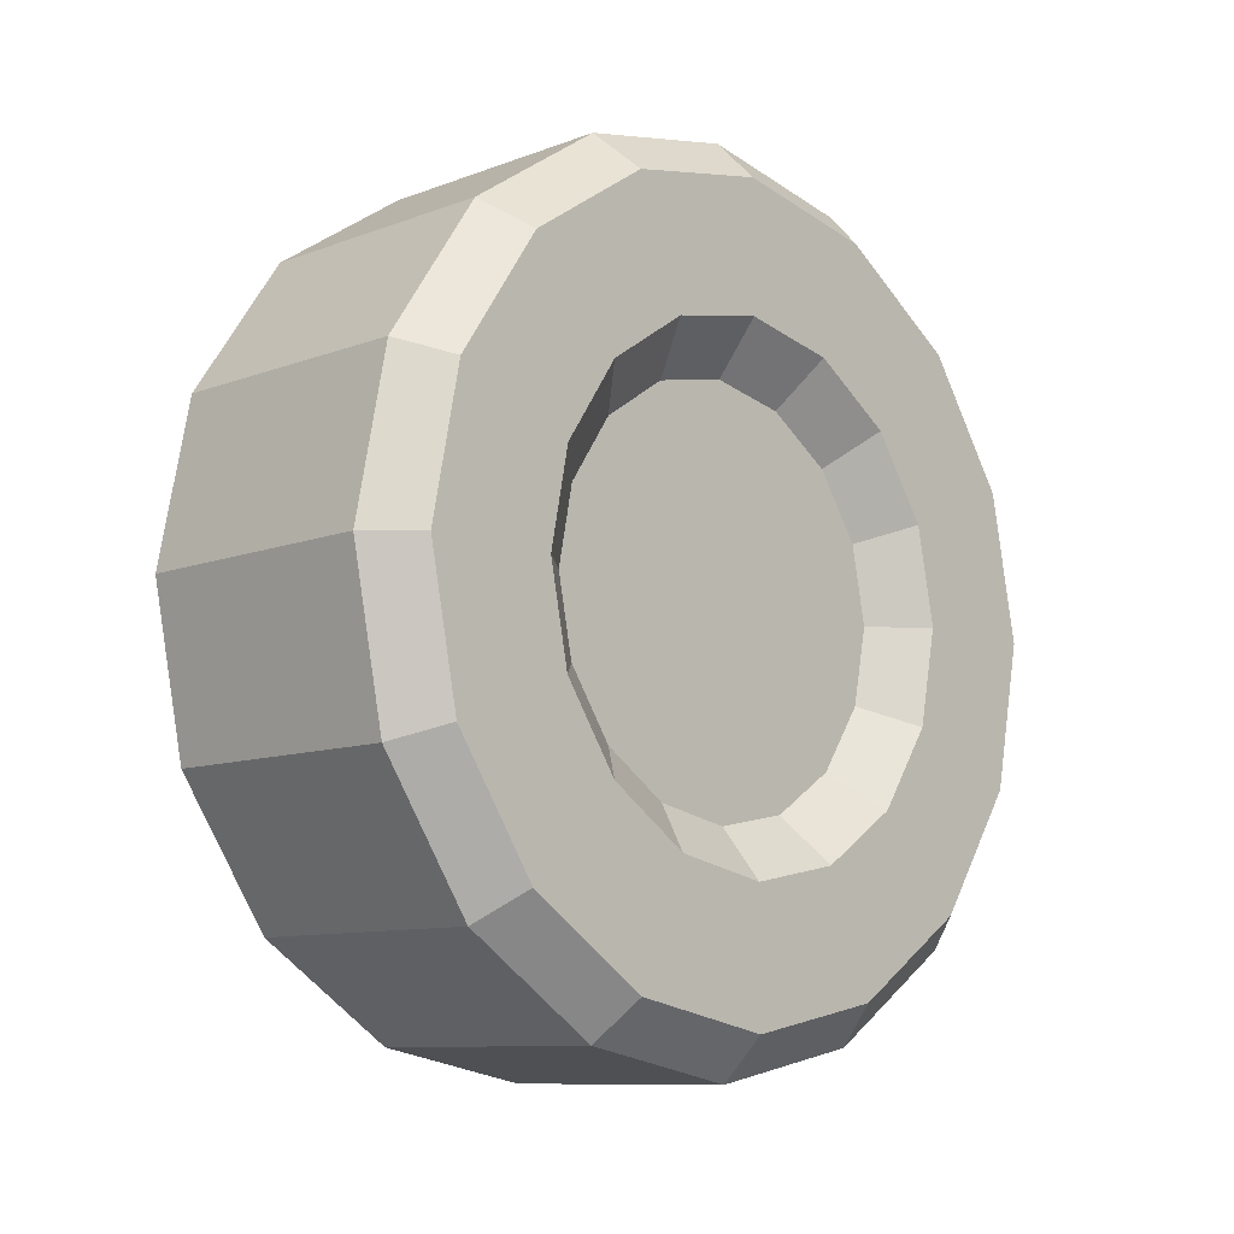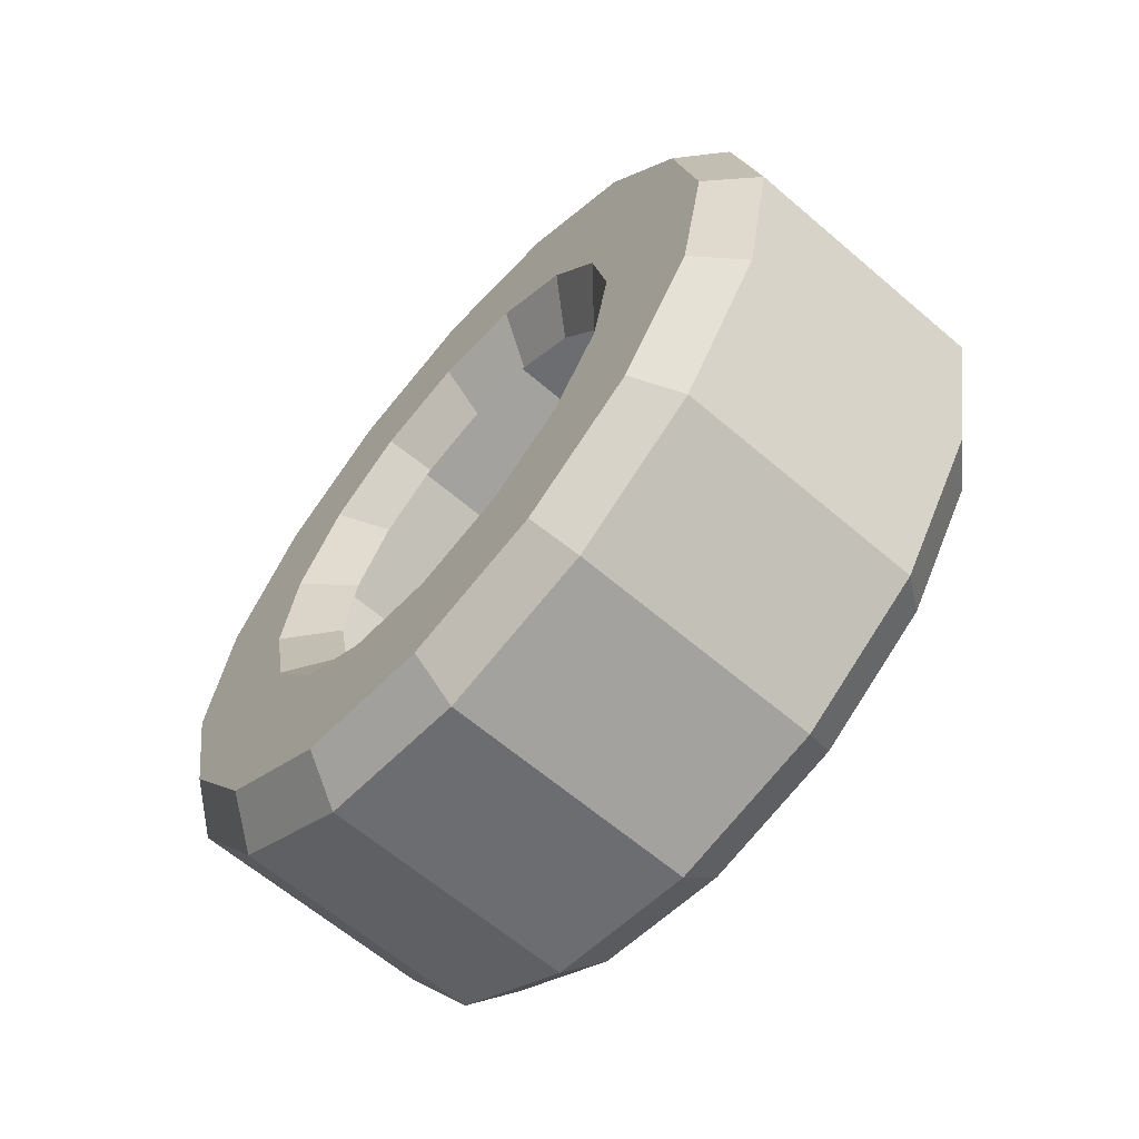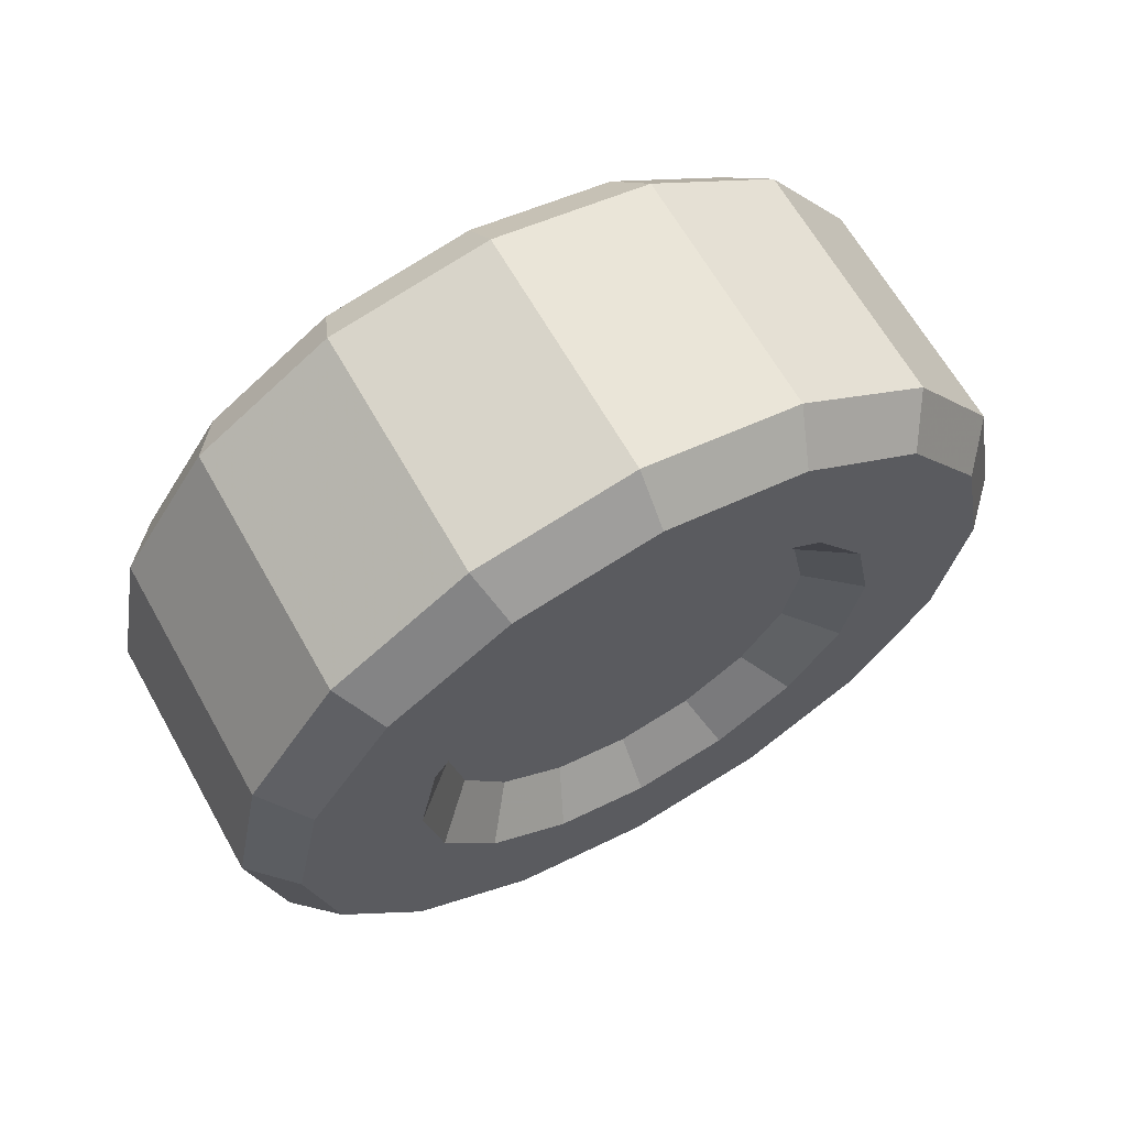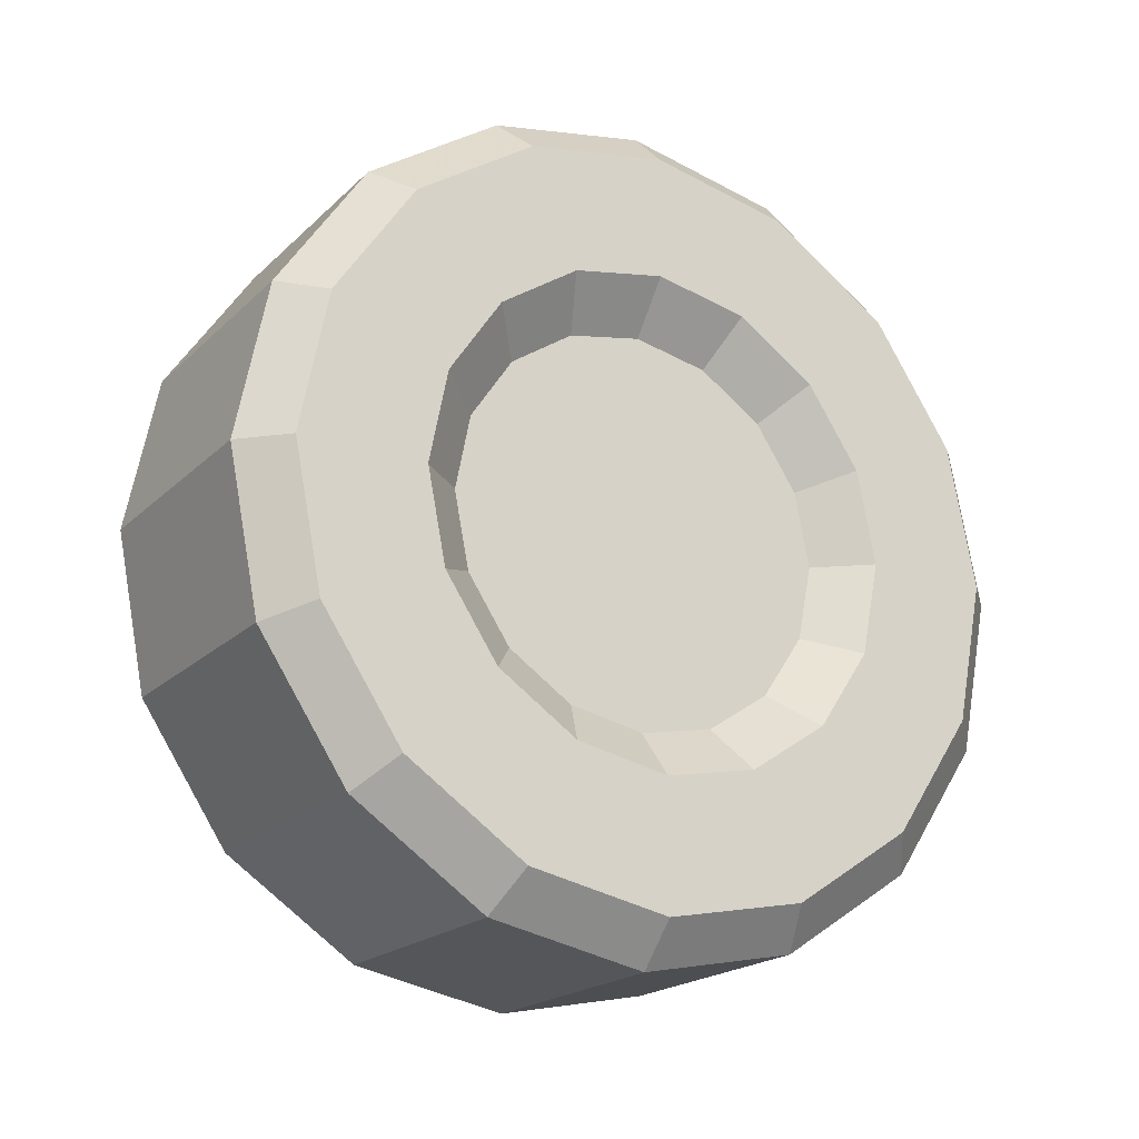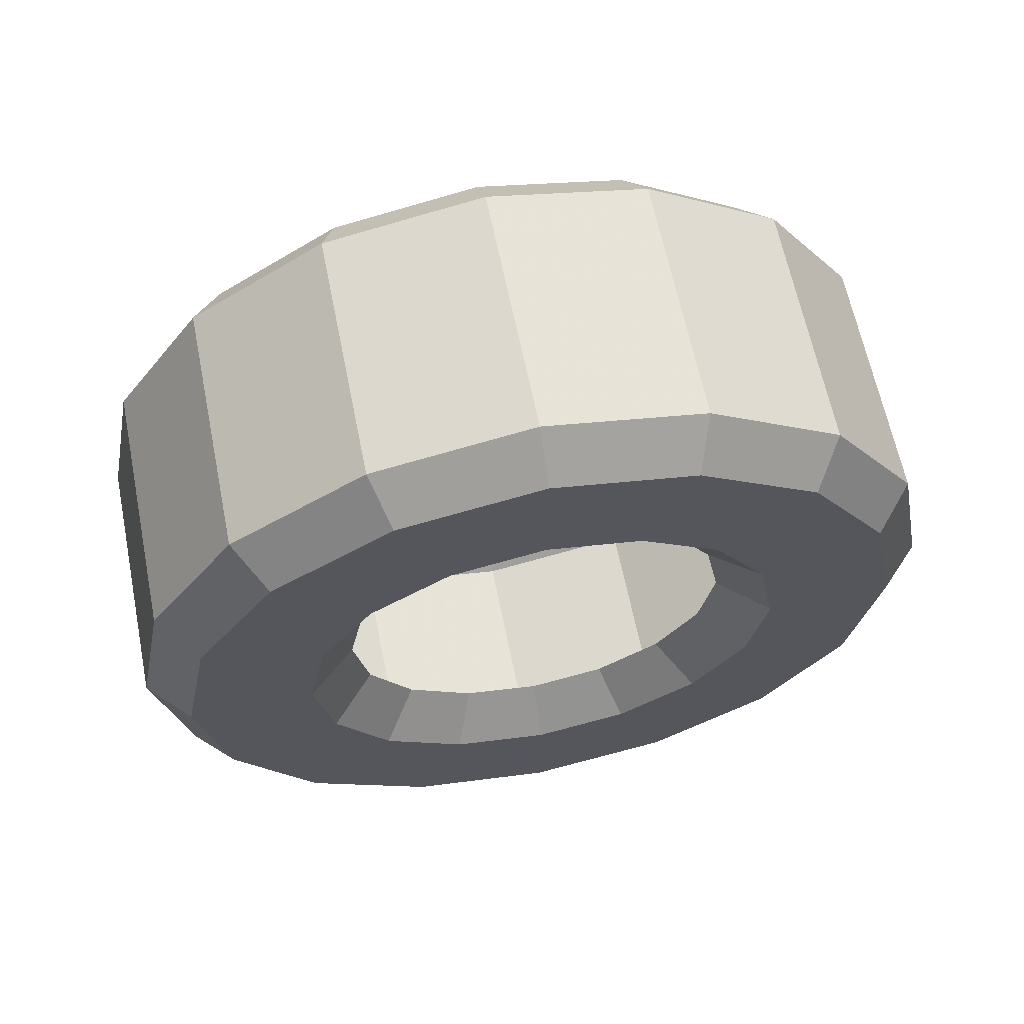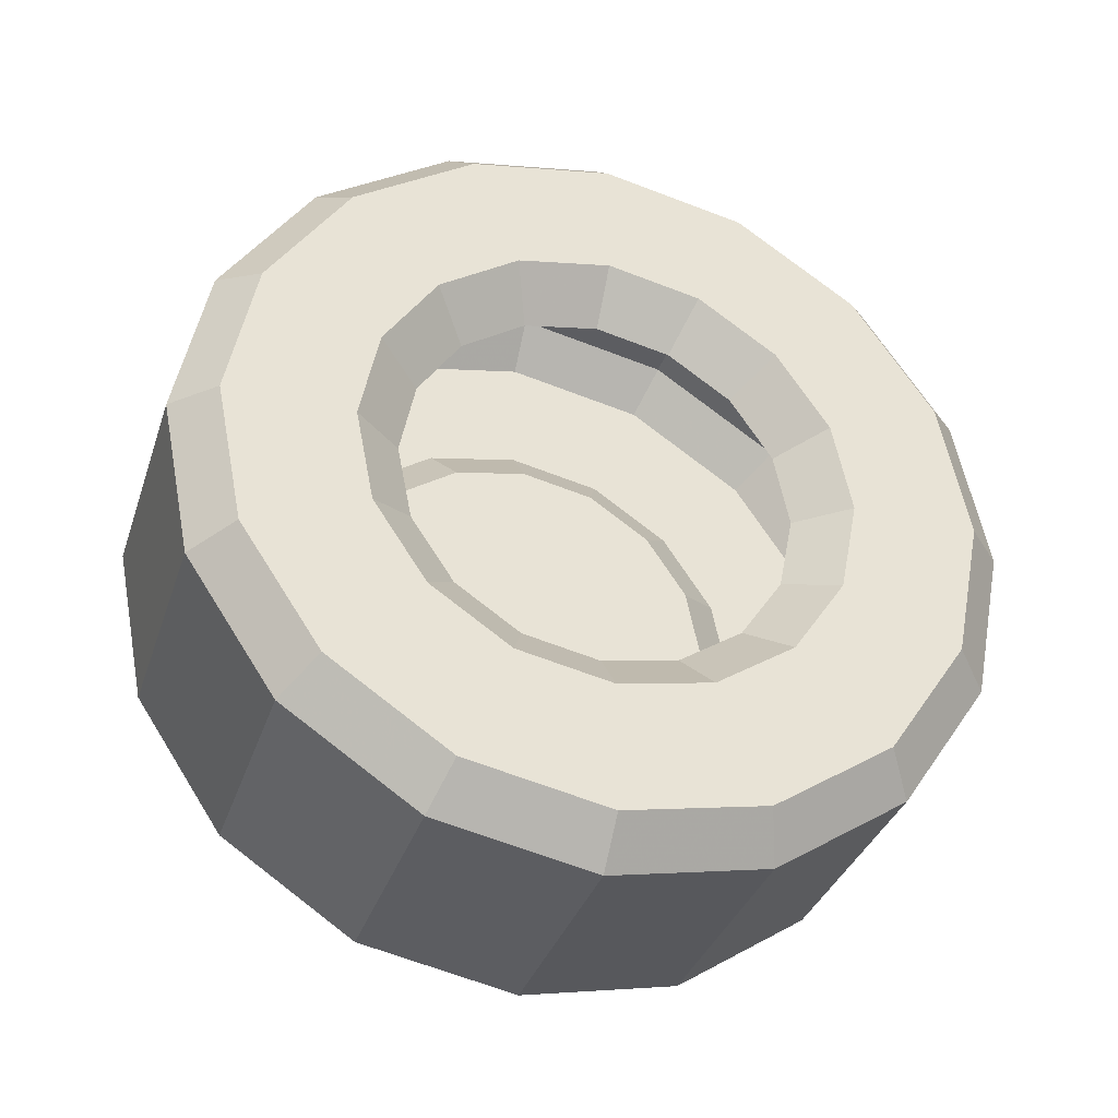
<metadata>
{"format":"obj","ext":"obj","renderer":"f3d","projection":"perspective","resolution":1024,"background":"white","views":[{"elev":-9.8,"azim":44.3,"up":"+Z"},{"elev":-63.6,"azim":-40.8,"up":"+Y"},{"elev":64.9,"azim":60.6,"up":"+Y"},{"elev":-20.0,"azim":58.6,"up":"+Z"},{"elev":63.3,"azim":-101.4,"up":"+Z"},{"elev":-35.1,"azim":-107.5,"up":"+Y"}]}
</metadata>
<code>
o Circle.001_Circle.002
v 0.075 0.084 -0.084
v 0.075 0.04546 -0.1098
v 0.075 0 -0.1188
v 0.075 -0.04546 -0.1098
v 0.075 -0.084 -0.084
v 0.075 -0.1098 -0.04546
v 0.075 -0.1188 0
v 0.075 -0.1098 0.04546
v 0.075 -0.084 0.084
v 0.075 -0.04546 0.1098
v 0.075 0 0.1188
v 0.075 0.04546 0.1098
v 0.075 0.084 0.084
v 0.075 0.1098 0.04546
v 0.075 0.1188 0
v 0.075 0.1098 -0.04546
v 0.075 0 0
f 17 9 8
f 17 3 2
f 17 10 9
f 17 4 3
f 17 11 10
f 17 5 4
f 17 12 11
f 17 6 5
f 17 15 16
f 17 13 12
f 17 7 6
f 17 1 16
f 17 14 13
f 17 8 7
f 2 1 17
f 17 15 14
o Circle_Circle.001
v -0.000932 0.25 0
v -0.000932 0.231 0.09567
v -0.000932 0.1768 0.1768
v -0.000932 0.09567 0.231
v -0.000932 -0 0.25
v -0.000932 -0.09567 0.231
v -0.000932 -0.1768 0.1768
v -0.000932 -0.231 0.09567
v -0.000932 -0.25 0
v -0.000932 -0.231 -0.09567
v -0.000932 -0.1768 -0.1768
v -0.000932 -0.09567 -0.231
v -0.000932 0 -0.25
v -0.000932 0.09567 -0.231
v -0.000932 0.1768 -0.1768
v -0.000932 0.231 -0.09567
v 0.075 0.1768 -0.1768
v 0.075 0.09567 -0.231
v 0.075 0 -0.25
v 0.075 -0.09567 -0.231
v 0.075 -0.1768 -0.1768
v 0.075 -0.231 -0.09567
v 0.075 -0.25 0
v 0.075 -0.231 0.09567
v 0.075 -0.1768 0.1768
v 0.075 -0.09567 0.231
v 0.075 -0 0.25
v 0.075 0.09567 0.231
v 0.075 0.1768 0.1768
v 0.075 0.231 0.09567
v 0.075 0.25 0
v 0.075 0.231 -0.09567
v 0.1 0.105 -0.105
v 0.1 0.1591 -0.1591
v 0.1 0.0861 -0.2079
v 0.1 0 -0.225
v 0.1 -0.0861 -0.2079
v 0.1 -0.1591 -0.1591
v 0.1 -0.2079 -0.0861
v 0.1 -0.225 0
v 0.1 -0.2079 0.0861
v 0.1 -0.1591 0.1591
v 0.1 -0.0861 0.2079
v 0.1 -0 0.225
v 0.1 0.0861 0.2079
v 0.1 0.1591 0.1591
v 0.1 0.2079 0.0861
v 0.1 0.225 0
v 0.1 0.2079 -0.0861
v 0.075 0.084 -0.084
v 0.1 0.05683 -0.1372
v 0.1 0 -0.1485
v 0.1 -0.05683 -0.1372
v 0.1 -0.105 -0.105
v 0.1 -0.1372 -0.05683
v 0.1 -0.1485 0
v 0.1 -0.1372 0.05683
v 0.1 -0.105 0.105
v 0.1 -0.05683 0.1372
v 0.1 0 0.1485
v 0.1 0.05683 0.1372
v 0.1 0.105 0.105
v 0.1 0.1372 0.05683
v 0.1 0.1485 0
v 0.1 0.1372 -0.05683
v 0.075 0.04546 -0.1098
v 0.075 0 -0.1188
v 0.075 -0.04546 -0.1098
v 0.075 -0.084 -0.084
v 0.075 -0.1098 -0.04546
v 0.075 -0.1188 0
v 0.075 -0.1098 0.04546
v 0.075 -0.084 0.084
v 0.075 -0.04546 0.1098
v 0.075 0 0.1188
v 0.075 0.04546 0.1098
v 0.075 0.084 0.084
v 0.075 0.1098 0.04546
v 0.075 0.1188 0
v 0.075 0.1098 -0.04546
v -0.07687 0.1768 -0.1768
v -0.07687 0.09567 -0.231
v -0.07687 0 -0.25
v -0.07687 -0.09567 -0.231
v -0.07687 -0.1768 -0.1768
v -0.07687 -0.231 -0.09567
v -0.07687 -0.25 0
v -0.07687 -0.231 0.09567
v -0.07687 -0.1768 0.1768
v -0.07687 -0.09567 0.231
v -0.07687 -0 0.25
v -0.07687 0.09567 0.231
v -0.07687 0.1768 0.1768
v -0.07687 0.231 0.09567
v -0.07687 0.25 0
v -0.07687 0.231 -0.09567
v -0.1019 0.105 -0.105
v -0.1019 0.1591 -0.1591
v -0.1019 0.0861 -0.2079
v -0.1019 0 -0.225
v -0.1019 -0.0861 -0.2079
v -0.1019 -0.1591 -0.1591
v -0.1019 -0.2079 -0.0861
v -0.1019 -0.225 0
v -0.1019 -0.2079 0.0861
v -0.1019 -0.1591 0.1591
v -0.1019 -0.0861 0.2079
v -0.1019 -0 0.225
v -0.1019 0.0861 0.2079
v -0.1019 0.1591 0.1591
v -0.1019 0.2079 0.0861
v -0.1019 0.225 0
v -0.1019 0.2079 -0.0861
v -0.07687 0.084 -0.084
v -0.1019 0.05683 -0.1372
v -0.1019 0 -0.1485
v -0.1019 -0.05683 -0.1372
v -0.1019 -0.105 -0.105
v -0.1019 -0.1372 -0.05683
v -0.1019 -0.1485 0
v -0.1019 -0.1372 0.05683
v -0.1019 -0.105 0.105
v -0.1019 -0.05683 0.1372
v -0.1019 0 0.1485
v -0.1019 0.05683 0.1372
v -0.1019 0.105 0.105
v -0.1019 0.1372 0.05683
v -0.1019 0.1485 0
v -0.1019 0.1372 -0.05683
v -0.07687 0.04546 -0.1098
v -0.07687 0 -0.1188
v -0.07687 -0.04546 -0.1098
v -0.07687 -0.084 -0.084
v -0.07687 -0.1098 -0.04546
v -0.07687 -0.1188 0
v -0.07687 -0.1098 0.04546
v -0.07687 -0.084 0.084
v -0.07687 -0.04546 0.1098
v -0.07687 0 0.1188
v -0.07687 0.04546 0.1098
v -0.07687 0.084 0.084
v -0.07687 0.1098 0.04546
v -0.07687 0.1188 0
v -0.07687 0.1098 -0.04546
f 60 61 43
f 53 54 37
f 59 60 43
f 52 53 35
f 58 59 42
f 64 65 48
f 51 52 35
f 57 58 40
f 63 64 46
f 66 51 49
f 56 57 40
f 62 63 45
f 55 56 39
f 61 62 45
f 66 65 48
f 54 55 37
f 118 119 101
f 130 129 113
f 125 126 109
f 119 120 103
f 126 127 109
f 120 121 103
f 130 115 113
f 127 128 110
f 121 122 104
f 115 116 99
f 128 129 112
f 122 123 106
f 116 117 99
f 123 124 107
f 117 118 101
f 124 125 107
f 47 48 19
f 34 35 32
f 40 41 25
f 46 47 20
f 49 34 33
f 39 40 26
f 45 46 20
f 48 18 49
f 38 39 27
f 44 45 21
f 37 38 28
f 43 44 22
f 36 37 30
f 42 43 23
f 35 36 31
f 41 42 24
f 68 69 52
f 74 75 59
f 80 81 65
f 50 68 52
f 73 74 57
f 79 80 63
f 82 50 66
f 72 73 57
f 78 79 62
f 82 81 65
f 71 72 56
f 77 78 62
f 70 71 54
f 76 77 60
f 69 70 54
f 75 76 60
f 67 83 68
f 88 89 73
f 94 95 79
f 97 67 82
f 87 88 73
f 93 94 78
f 97 96 81
f 86 87 72
f 92 93 78
f 85 86 70
f 91 92 77
f 84 85 70
f 90 91 76
f 83 84 68
f 89 90 75
f 95 96 81
f 105 106 24
f 99 100 31
f 107 108 22
f 100 101 30
f 108 109 21
f 101 102 28
f 98 99 32
f 104 105 25
f 112 18 113
f 103 104 26
f 113 98 33
f 110 111 20
f 106 107 23
f 102 103 27
f 111 112 19
f 132 133 116
f 138 139 123
f 144 145 129
f 114 132 116
f 137 138 121
f 143 144 127
f 146 114 130
f 136 137 121
f 142 143 126
f 146 145 129
f 135 136 120
f 141 142 126
f 134 135 118
f 140 141 124
f 133 134 118
f 139 140 124
f 131 147 132
f 152 153 137
f 158 159 143
f 161 131 146
f 151 152 137
f 157 158 142
f 161 160 145
f 150 151 136
f 156 157 142
f 149 150 134
f 155 156 141
f 148 149 134
f 154 155 140
f 147 148 132
f 153 154 139
f 159 160 145
f 109 110 20
f 61 44 43
f 36 53 37
f 42 59 43
f 53 36 35
f 41 58 42
f 47 64 48
f 34 51 35
f 58 41 40
f 64 47 46
f 51 34 49
f 39 56 40
f 63 46 45
f 38 55 39
f 44 61 45
f 49 66 48
f 55 38 37
f 119 102 101
f 129 112 113
f 108 125 109
f 102 119 103
f 127 110 109
f 121 104 103
f 115 98 113
f 128 111 110
f 122 105 104
f 98 115 99
f 111 128 112
f 105 122 106
f 117 100 99
f 106 123 107
f 100 117 101
f 125 108 107
f 48 18 19
f 35 31 32
f 26 40 25
f 47 19 20
f 34 32 33
f 27 39 26
f 21 45 20
f 49 18 33
f 28 38 27
f 22 44 21
f 29 37 28
f 23 43 22
f 37 29 30
f 24 42 23
f 36 30 31
f 25 41 24
f 69 53 52
f 58 74 59
f 64 80 65
f 51 50 52
f 74 58 57
f 80 64 63
f 50 51 66
f 56 72 57
f 79 63 62
f 66 82 65
f 55 71 56
f 61 77 62
f 71 55 54
f 77 61 60
f 53 69 54
f 59 75 60
f 50 67 68
f 89 74 73
f 95 80 79
f 67 50 82
f 72 87 73
f 94 79 78
f 82 97 81
f 71 86 72
f 77 92 78
f 86 71 70
f 76 91 77
f 69 84 70
f 75 90 76
f 84 69 68
f 74 89 75
f 80 95 81
f 25 105 24
f 100 30 31
f 23 107 22
f 101 29 30
f 22 108 21
f 29 101 28
f 99 31 32
f 26 104 25
f 113 18 33
f 27 103 26
f 98 32 33
f 111 19 20
f 24 106 23
f 28 102 27
f 112 18 19
f 133 117 116
f 122 138 123
f 128 144 129
f 115 114 116
f 138 122 121
f 144 128 127
f 114 115 130
f 120 136 121
f 143 127 126
f 130 146 129
f 119 135 120
f 125 141 126
f 135 119 118
f 141 125 124
f 117 133 118
f 123 139 124
f 114 131 132
f 153 138 137
f 159 144 143
f 131 114 146
f 136 151 137
f 158 143 142
f 146 161 145
f 135 150 136
f 141 156 142
f 150 135 134
f 140 155 141
f 133 148 134
f 139 154 140
f 148 133 132
f 138 153 139
f 144 159 145
f 21 109 20

</code>
